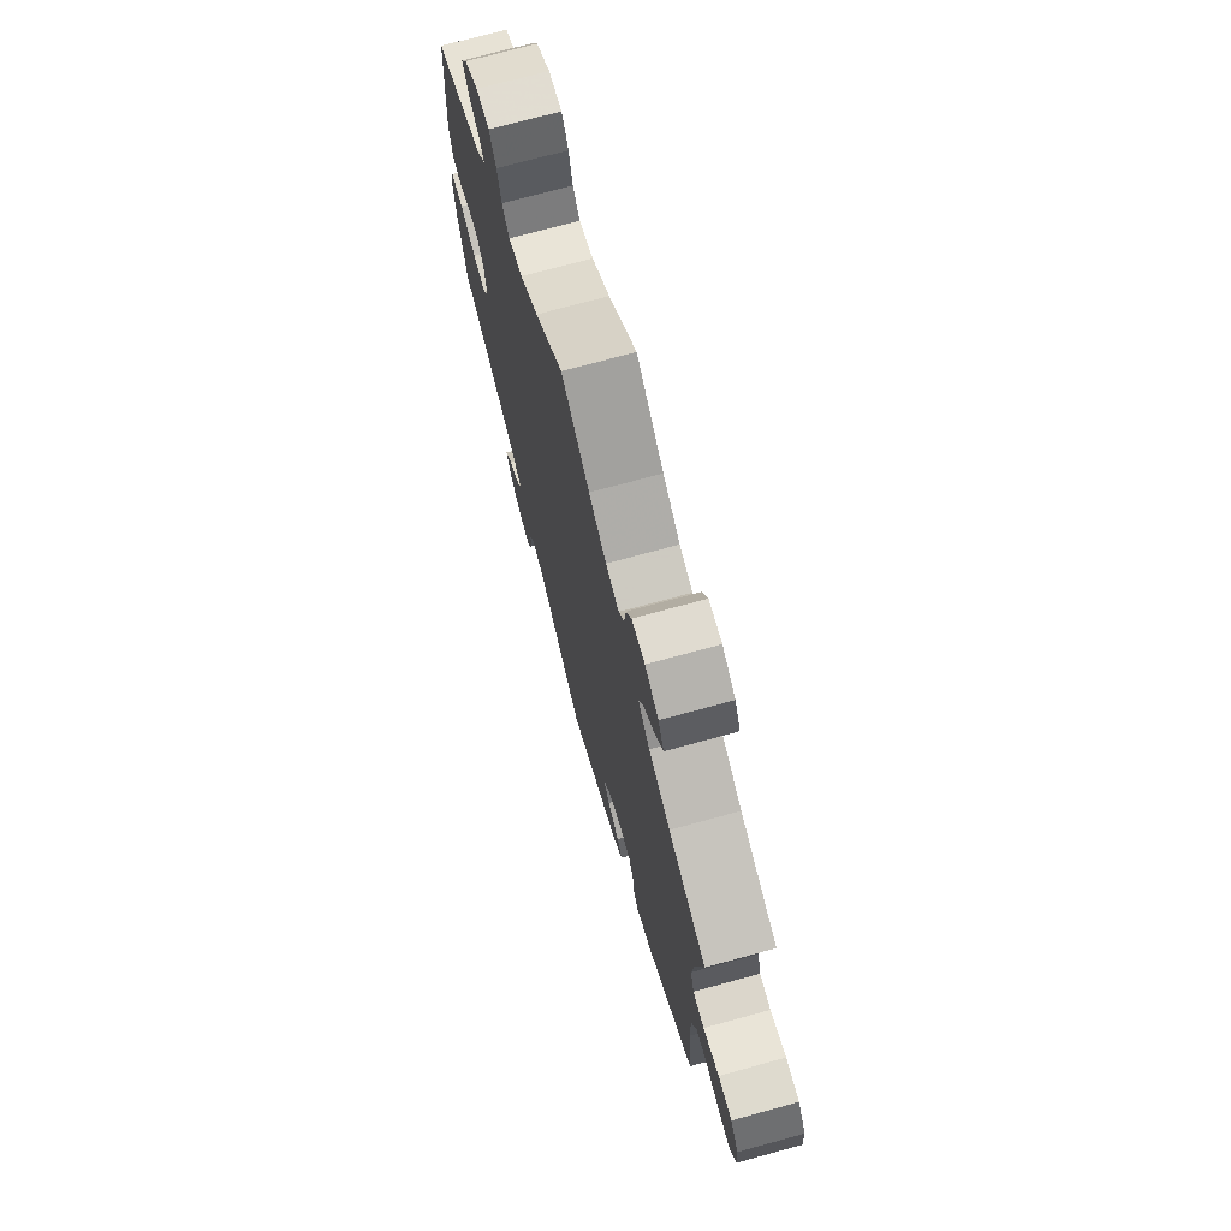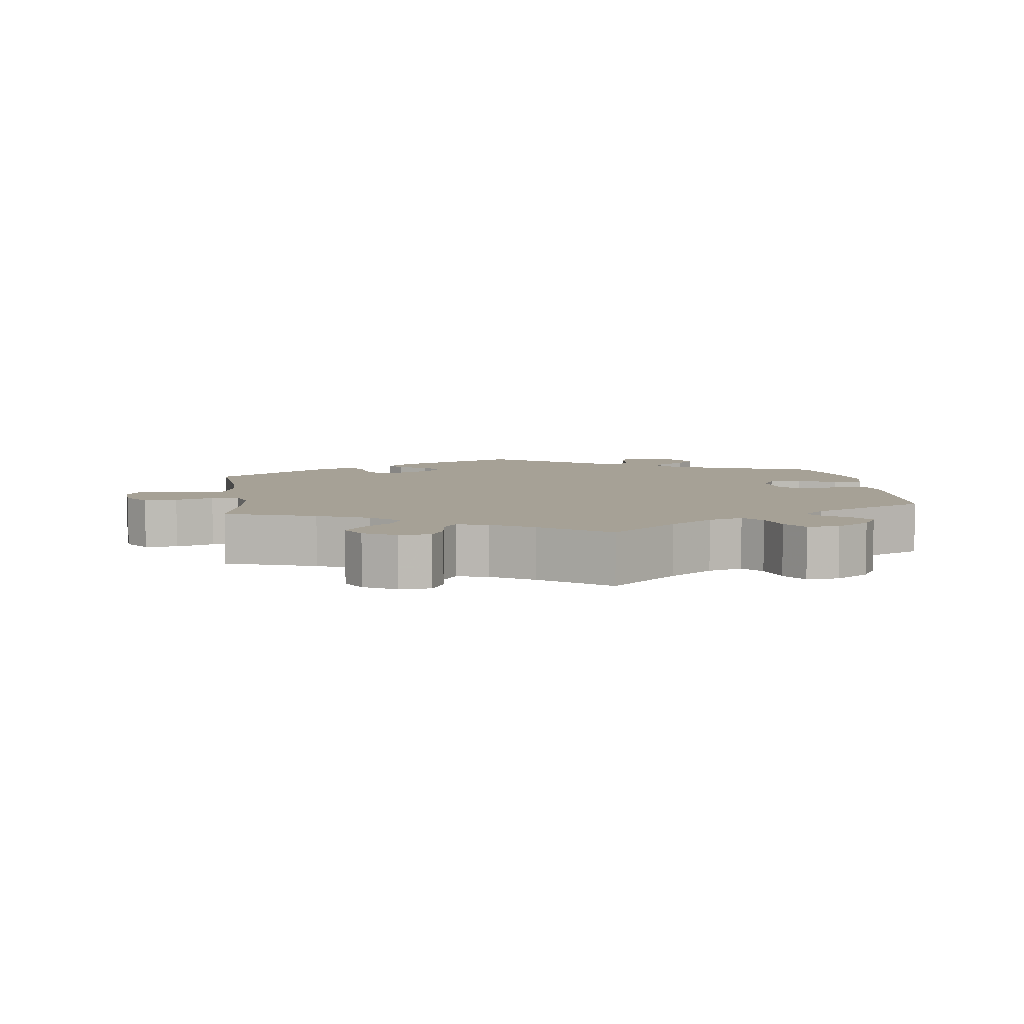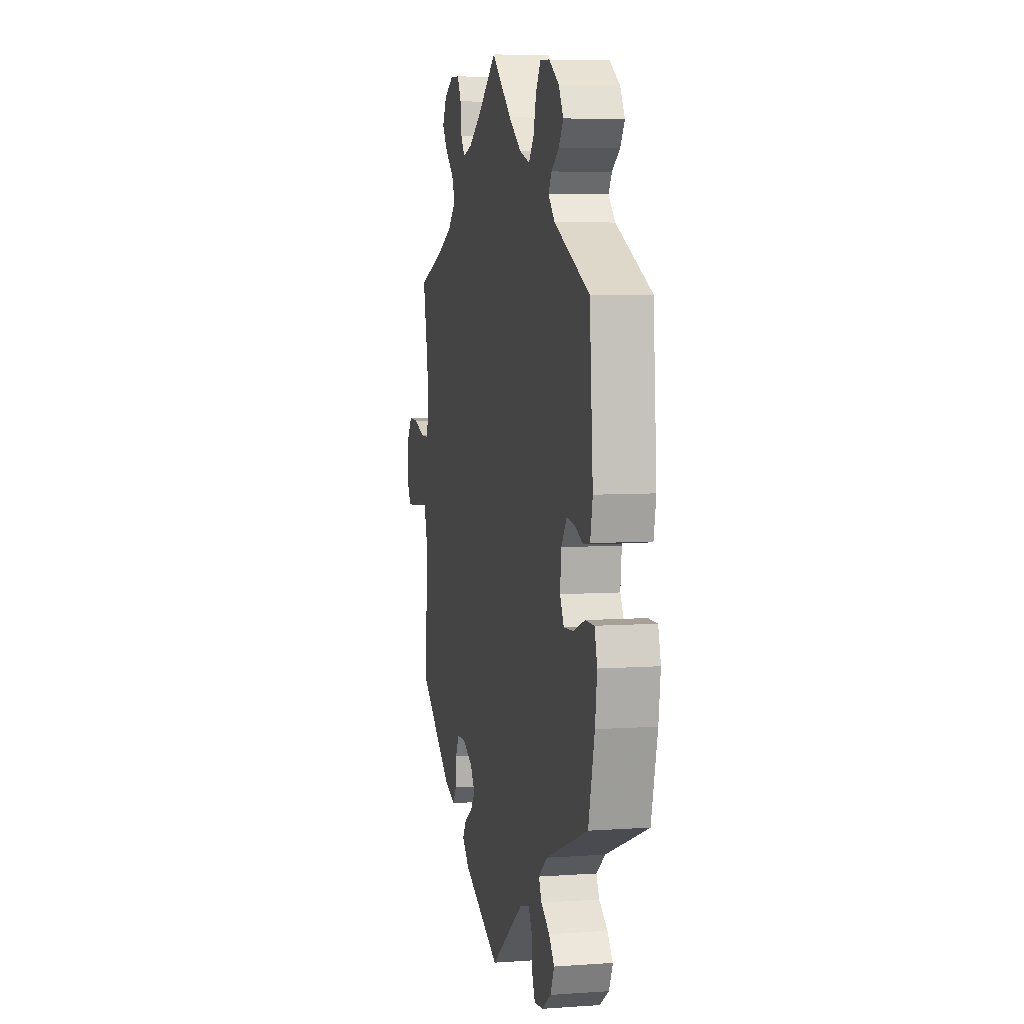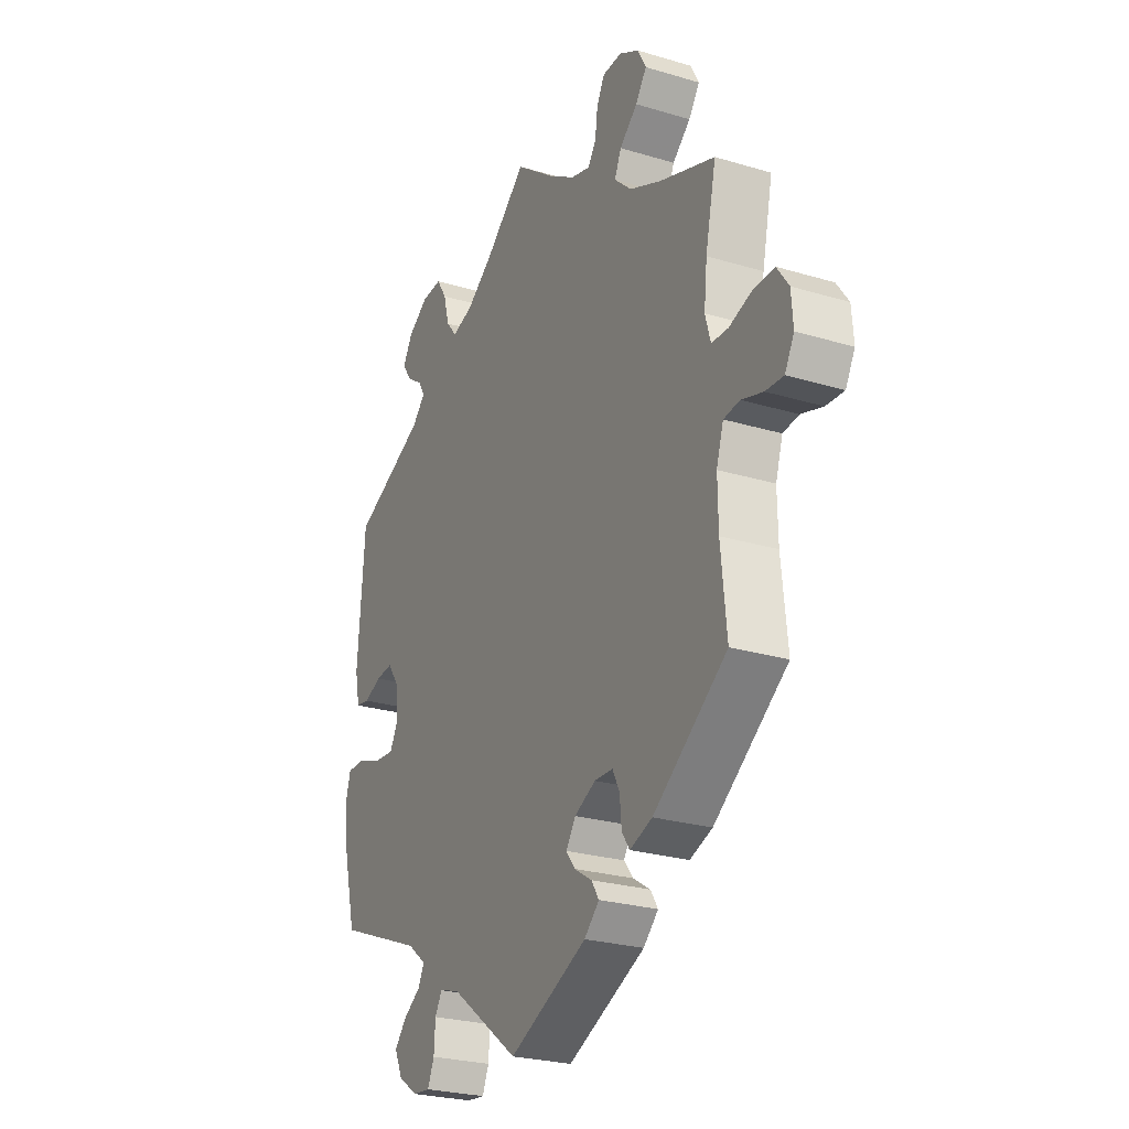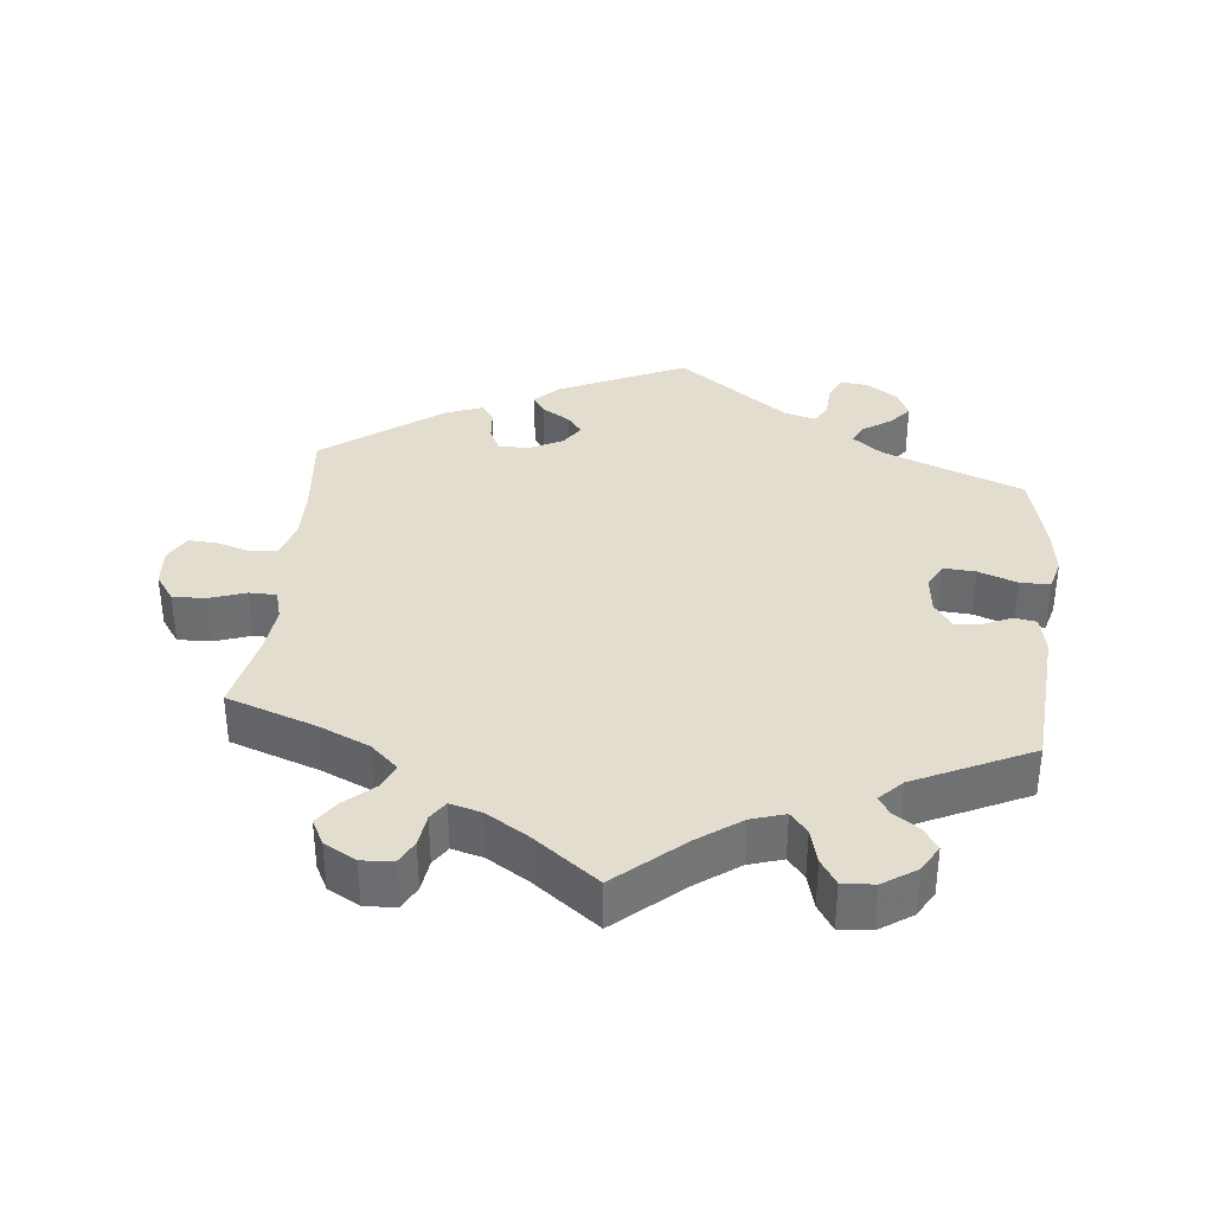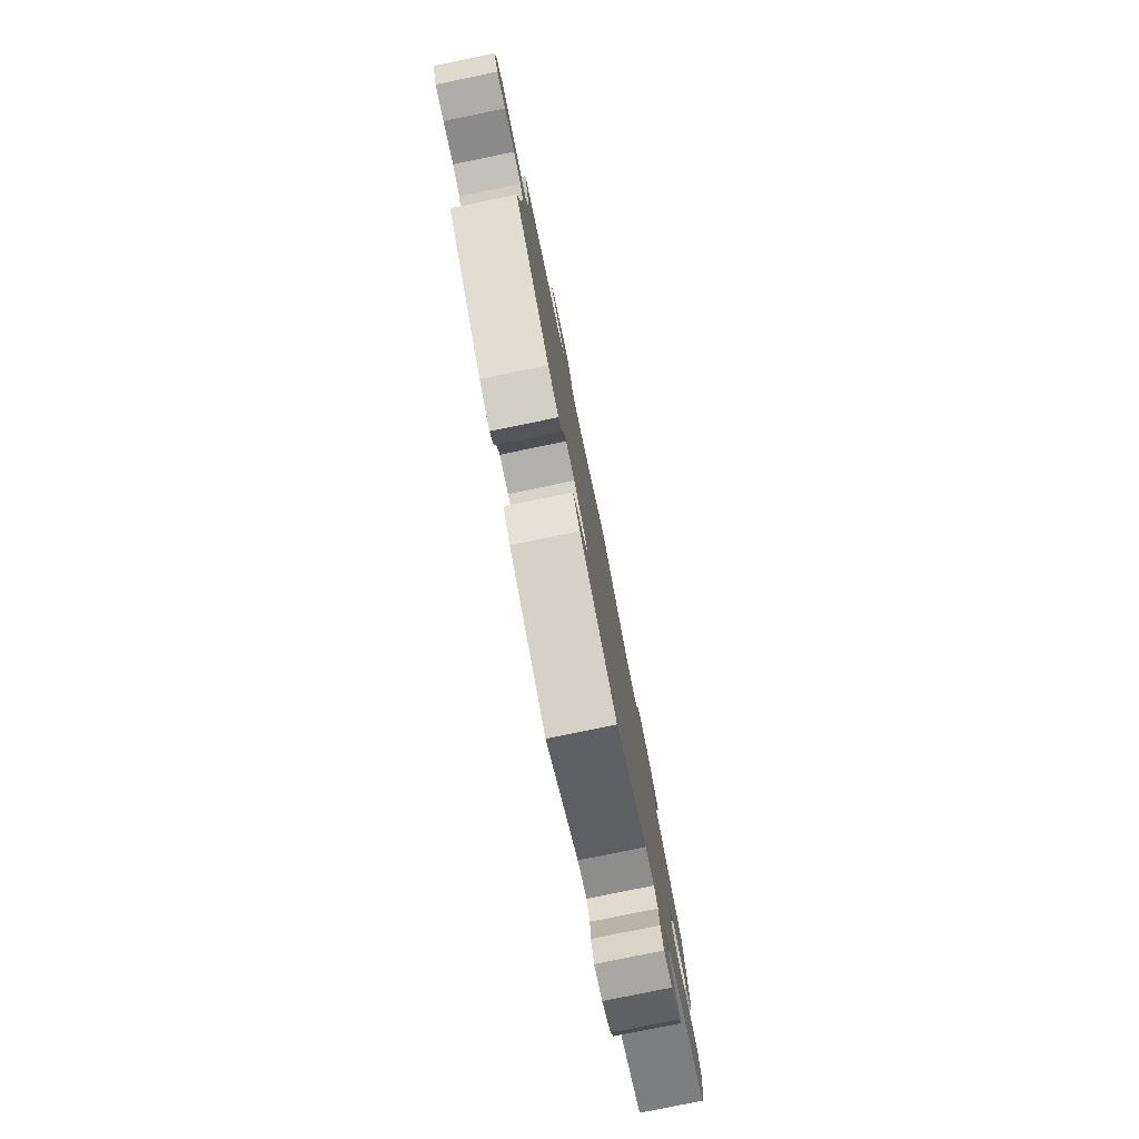
<metadata>
{"format":"obj","ext":"obj","renderer":"f3d","projection":"perspective","resolution":1024,"background":"white","views":[{"elev":72.3,"azim":-105.3,"up":"+Z"},{"elev":6.2,"azim":-7.8,"up":"+Y"},{"elev":6.0,"azim":77.9,"up":"+Z"},{"elev":-25.5,"azim":-115.8,"up":"+Z"},{"elev":35.6,"azim":5.9,"up":"+Y"},{"elev":-80.0,"azim":-78.5,"up":"+Z"}]}
</metadata>
<code>
v 0.301 0.07 -0.367
v 0.259 0.07 -0.4
v 0.273 0.07 -0.428
v 0.313 0.07 -0.455
v 0.339 0.07 -0.486
v 0.321 0.07 -0.525
v 0.277 0.07 -0.555
v 0.237 0.07 -0.559
v 0.222 0.07 -0.524
v 0.219 0.07 -0.477
v 0.203 0.07 -0.449
v 0.158 0.07 -0.462
v 0.001 0.07 -0.578
v -0.177 0.07 -0.496
v -0.211 0.07 -0.463
v -0.194 0.07 -0.436
v -0.154 0.07 -0.411
v -0.133 0.07 -0.384
v -0.155 0.07 -0.351
v -0.203 0.07 -0.327
v -0.245 0.07 -0.328
v -0.261 0.07 -0.36
v -0.265 0.07 -0.405
v -0.283 0.07 -0.431
v -0.334 0.07 -0.412
v -0.501 0.07 -0.289
v -0.488 0.07 -0.161
v -0.487 0.07 -0.085
v -0.503 0.07 -0.034
v -0.539 0.07 -0.029
v -0.588 0.07 -0.044
v -0.629 0.07 -0.046
v -0.65 0.07 -0.007
v -0.646 0.07 0.047
v -0.619 0.07 0.085
v -0.573 0.07 0.084
v -0.52 0.07 0.066
v -0.482 0.07 0.067
v -0.47 0.07 0.11
v -0.477 0.07 0.177
v -0.501 0.07 0.289
v -0.375 0.07 0.333
v -0.303 0.07 0.365
v -0.264 0.07 0.401
v -0.279 0.07 0.436
v -0.32 0.07 0.472
v -0.345 0.07 0.508
v -0.326 0.07 0.544
v -0.281 0.07 0.569
v -0.237 0.07 0.567
v -0.219 0.07 0.533
v -0.213 0.07 0.487
v -0.195 0.07 0.46
v -0.151 0.07 0.472
v -0.093 0.07 0.508
v 0 0.07 0.578
v 0.094 0.07 0.496
v 0.154 0.07 0.453
v 0.202 0.07 0.438
v 0.226 0.07 0.467
v 0.239 0.07 0.516
v 0.262 0.07 0.552
v 0.307 0.07 0.549
v 0.354 0.07 0.518
v 0.376 0.07 0.48
v 0.355 0.07 0.449
v 0.319 0.07 0.424
v 0.304 0.07 0.399
v 0.335 0.07 0.367
v 0.5 0.07 0.289
v 0.516 0.07 0.078
v 0.505 0.07 0.025
v 0.474 0.07 0.02
v 0.435 0.07 0.037
v 0.396 0.07 0.041
v 0.371 0.07 0.005
v 0.365 0.07 -0.049
v 0.384 0.07 -0.084
v 0.429 0.07 -0.081
v 0.484 0.07 -0.061
v 0.526 0.07 -0.061
v 0.538 0.07 -0.105
v 0.529 0.07 -0.172
v 0.5 0.07 -0.289
v 0.301 0 -0.367
v 0.259 0 -0.4
v 0.273 0 -0.428
v 0.313 0 -0.455
v 0.339 0 -0.486
v 0.321 0 -0.525
v 0.277 0 -0.555
v 0.237 0 -0.559
v 0.222 0 -0.524
v 0.219 0 -0.477
v 0.203 0 -0.449
v 0.158 0 -0.462
v 0.001 0 -0.578
v -0.177 0 -0.496
v -0.211 0 -0.463
v -0.194 0 -0.436
v -0.154 0 -0.411
v -0.133 0 -0.384
v -0.155 0 -0.351
v -0.203 0 -0.327
v -0.245 0 -0.328
v -0.261 0 -0.36
v -0.265 0 -0.405
v -0.283 0 -0.431
v -0.334 0 -0.412
v -0.501 0 -0.289
v -0.488 0 -0.161
v -0.487 0 -0.085
v -0.503 0 -0.034
v -0.539 0 -0.029
v -0.588 0 -0.044
v -0.629 0 -0.046
v -0.65 0 -0.007
v -0.646 0 0.047
v -0.619 0 0.085
v -0.573 0 0.084
v -0.52 0 0.066
v -0.482 0 0.067
v -0.47 0 0.11
v -0.477 0 0.177
v -0.501 0 0.289
v -0.375 0 0.333
v -0.303 0 0.365
v -0.264 0 0.401
v -0.279 0 0.436
v -0.32 0 0.472
v -0.345 0 0.508
v -0.326 0 0.544
v -0.281 0 0.569
v -0.237 0 0.567
v -0.219 0 0.533
v -0.213 0 0.487
v -0.195 0 0.46
v -0.151 0 0.472
v -0.093 0 0.508
v 0 0 0.578
v 0.094 0 0.496
v 0.154 0 0.453
v 0.202 0 0.438
v 0.226 0 0.467
v 0.239 0 0.516
v 0.262 0 0.552
v 0.307 0 0.549
v 0.354 0 0.518
v 0.376 0 0.48
v 0.355 0 0.449
v 0.319 0 0.424
v 0.304 0 0.399
v 0.335 0 0.367
v 0.5 0 0.289
v 0.516 0 0.078
v 0.505 0 0.025
v 0.474 0 0.02
v 0.435 0 0.037
v 0.396 0 0.041
v 0.371 0 0.005
v 0.365 0 -0.049
v 0.384 0 -0.084
v 0.429 0 -0.081
v 0.484 0 -0.061
v 0.526 0 -0.061
v 0.538 0 -0.105
v 0.529 0 -0.172
v 0.5 0 -0.289
f 83 84 1
f 82 83 1 2
f 79 80 81 82
f 78 79 82 2
f 77 78 2
f 76 77 2
f 71 72 73 74
f 69 70 71 74
f 68 69 74 75
f 64 65 66 67
f 64 67 68
f 63 64 68
f 60 61 62 63
f 59 60 63 68
f 58 59 68 75
f 55 56 57
f 54 55 57 58
f 53 54 58 75
f 49 50 51 52
f 49 52 53
f 48 49 53
f 45 46 47 48
f 45 48 53 75
f 40 41 42
f 39 40 42 43
f 38 39 43 44
f 34 35 36 37
f 34 37 38
f 33 34 38
f 30 31 32 33
f 29 30 33 38
f 28 29 38 44
f 24 25 26 27
f 22 23 24 27
f 21 22 27 28
f 20 21 28 44
f 14 15 16 17
f 12 13 14 17
f 11 12 17 18
f 7 8 9 10
f 7 10 11
f 6 7 11
f 3 4 5 6
f 2 3 6 11
f 76 2 11 18
f 44 45 75 76
f 19 20 44 76
f 18 19 76
f 85 168 167
f 86 85 167 166
f 166 165 164 163
f 86 166 163 162
f 86 162 161
f 86 161 160
f 158 157 156 155
f 158 155 154 153
f 159 158 153 152
f 151 150 149 148
f 152 151 148
f 152 148 147
f 147 146 145 144
f 152 147 144 143
f 159 152 143 142
f 141 140 139
f 142 141 139 138
f 159 142 138 137
f 136 135 134 133
f 137 136 133
f 137 133 132
f 132 131 130 129
f 159 137 132 129
f 126 125 124
f 127 126 124 123
f 128 127 123 122
f 121 120 119 118
f 122 121 118
f 122 118 117
f 117 116 115 114
f 122 117 114 113
f 128 122 113 112
f 111 110 109 108
f 111 108 107 106
f 112 111 106 105
f 128 112 105 104
f 101 100 99 98
f 101 98 97 96
f 102 101 96 95
f 94 93 92 91
f 95 94 91
f 95 91 90
f 90 89 88 87
f 95 90 87 86
f 102 95 86 160
f 160 159 129 128
f 160 128 104 103
f 160 103 102
f 1 85 86 2
f 2 86 87 3
f 3 87 88 4
f 4 88 89 5
f 5 89 90 6
f 6 90 91 7
f 7 91 92 8
f 8 92 93 9
f 9 93 94 10
f 10 94 95 11
f 11 95 96 12
f 12 96 97 13
f 13 97 98 14
f 14 98 99 15
f 15 99 100 16
f 16 100 101 17
f 17 101 102 18
f 18 102 103 19
f 19 103 104 20
f 20 104 105 21
f 21 105 106 22
f 22 106 107 23
f 23 107 108 24
f 24 108 109 25
f 25 109 110 26
f 26 110 111 27
f 27 111 112 28
f 28 112 113 29
f 29 113 114 30
f 30 114 115 31
f 31 115 116 32
f 32 116 117 33
f 33 117 118 34
f 34 118 119 35
f 35 119 120 36
f 36 120 121 37
f 37 121 122 38
f 38 122 123 39
f 39 123 124 40
f 40 124 125 41
f 41 125 126 42
f 42 126 127 43
f 43 127 128 44
f 44 128 129 45
f 45 129 130 46
f 46 130 131 47
f 47 131 132 48
f 48 132 133 49
f 49 133 134 50
f 50 134 135 51
f 51 135 136 52
f 52 136 137 53
f 53 137 138 54
f 54 138 139 55
f 55 139 140 56
f 56 140 141 57
f 57 141 142 58
f 58 142 143 59
f 59 143 144 60
f 60 144 145 61
f 61 145 146 62
f 62 146 147 63
f 63 147 148 64
f 64 148 149 65
f 65 149 150 66
f 66 150 151 67
f 67 151 152 68
f 68 152 153 69
f 69 153 154 70
f 70 154 155 71
f 71 155 156 72
f 72 156 157 73
f 73 157 158 74
f 74 158 159 75
f 75 159 160 76
f 76 160 161 77
f 77 161 162 78
f 78 162 163 79
f 79 163 164 80
f 80 164 165 81
f 81 165 166 82
f 82 166 167 83
f 83 167 168 84
f 84 168 85 1

</code>
